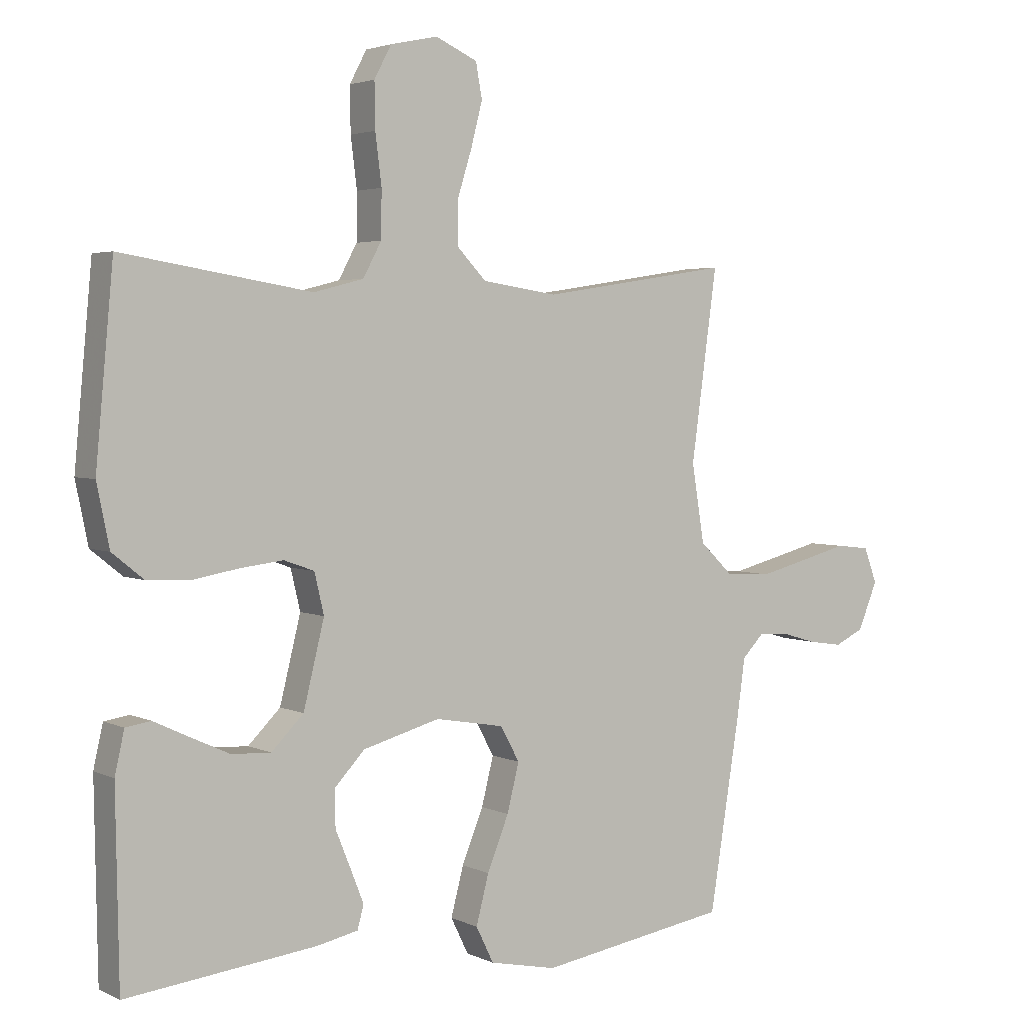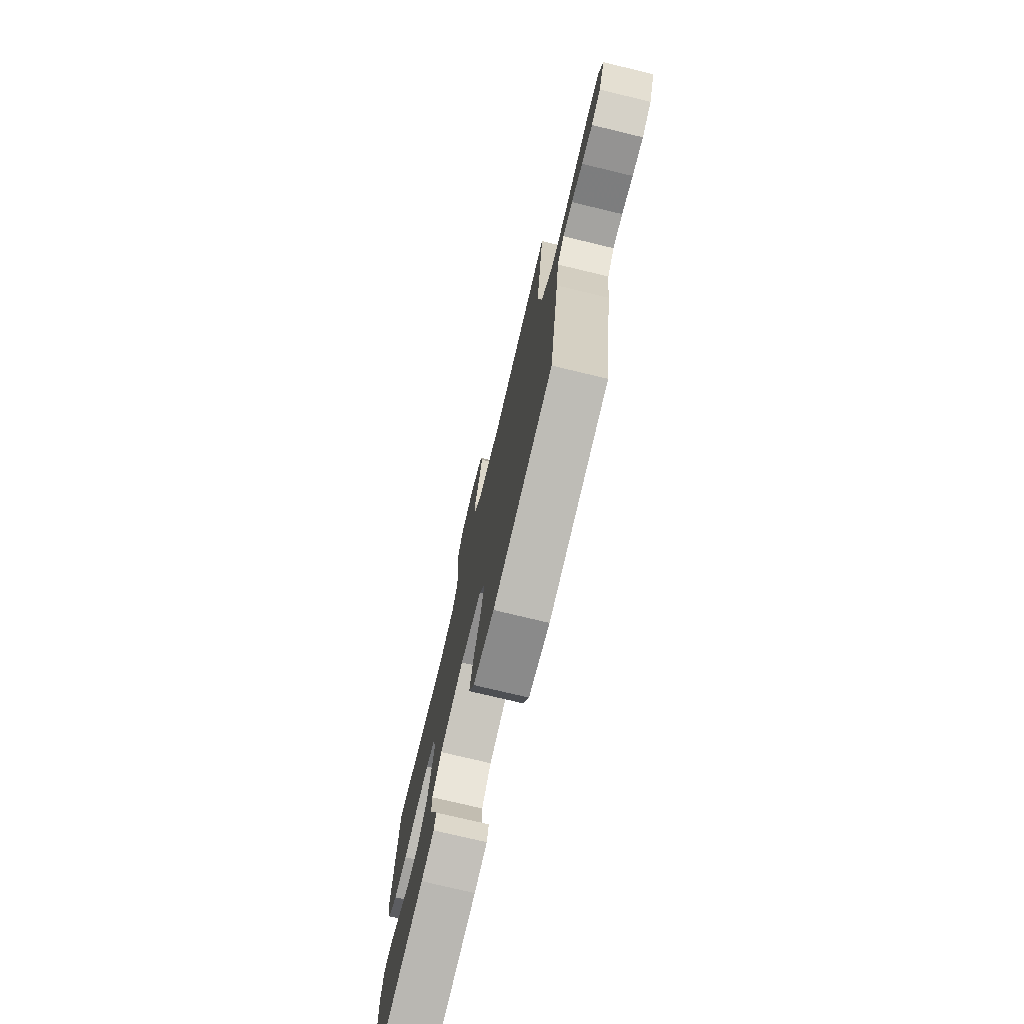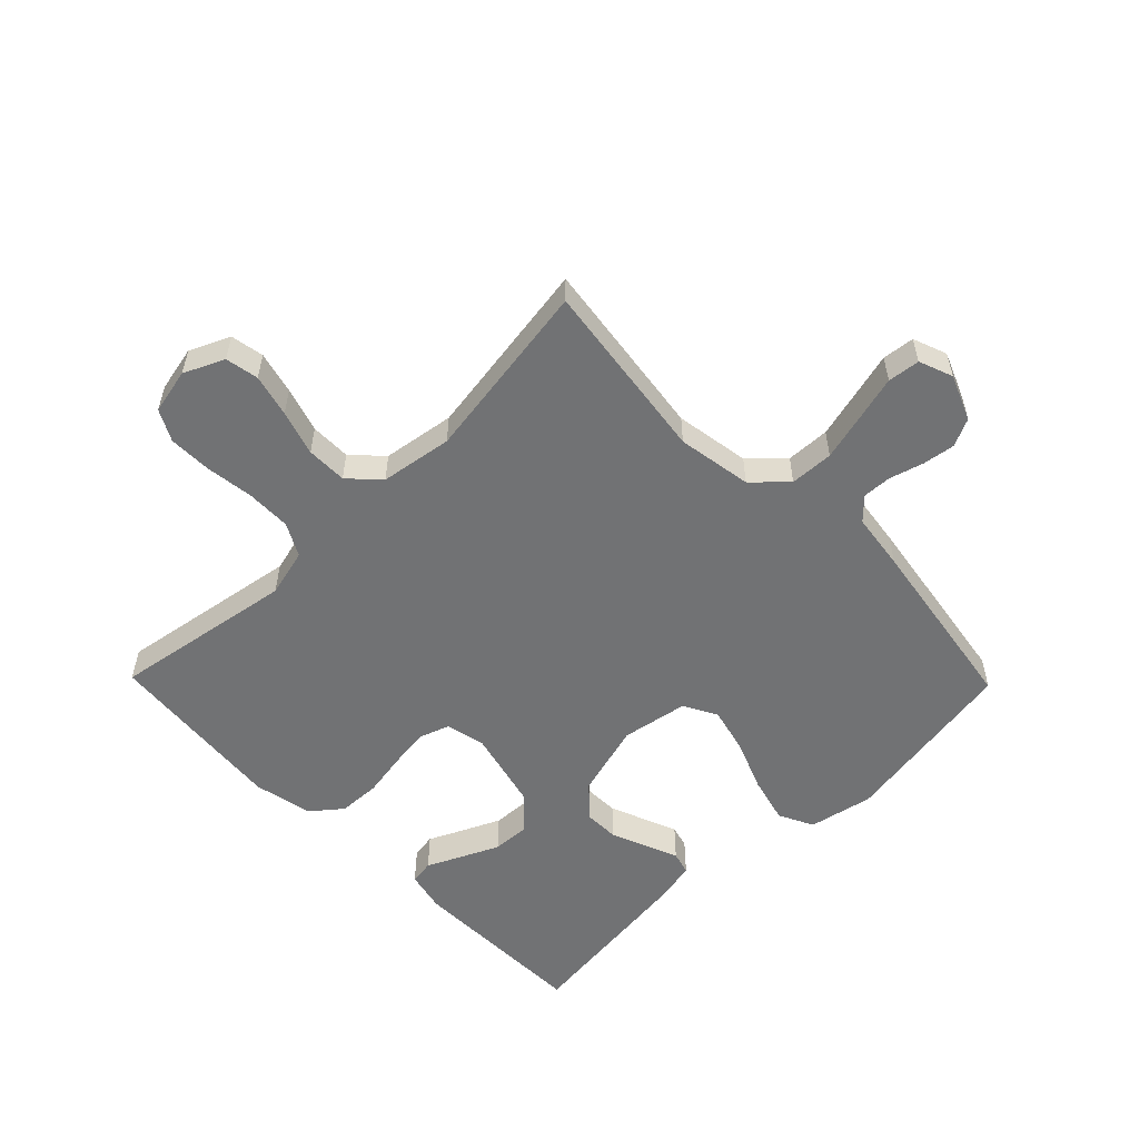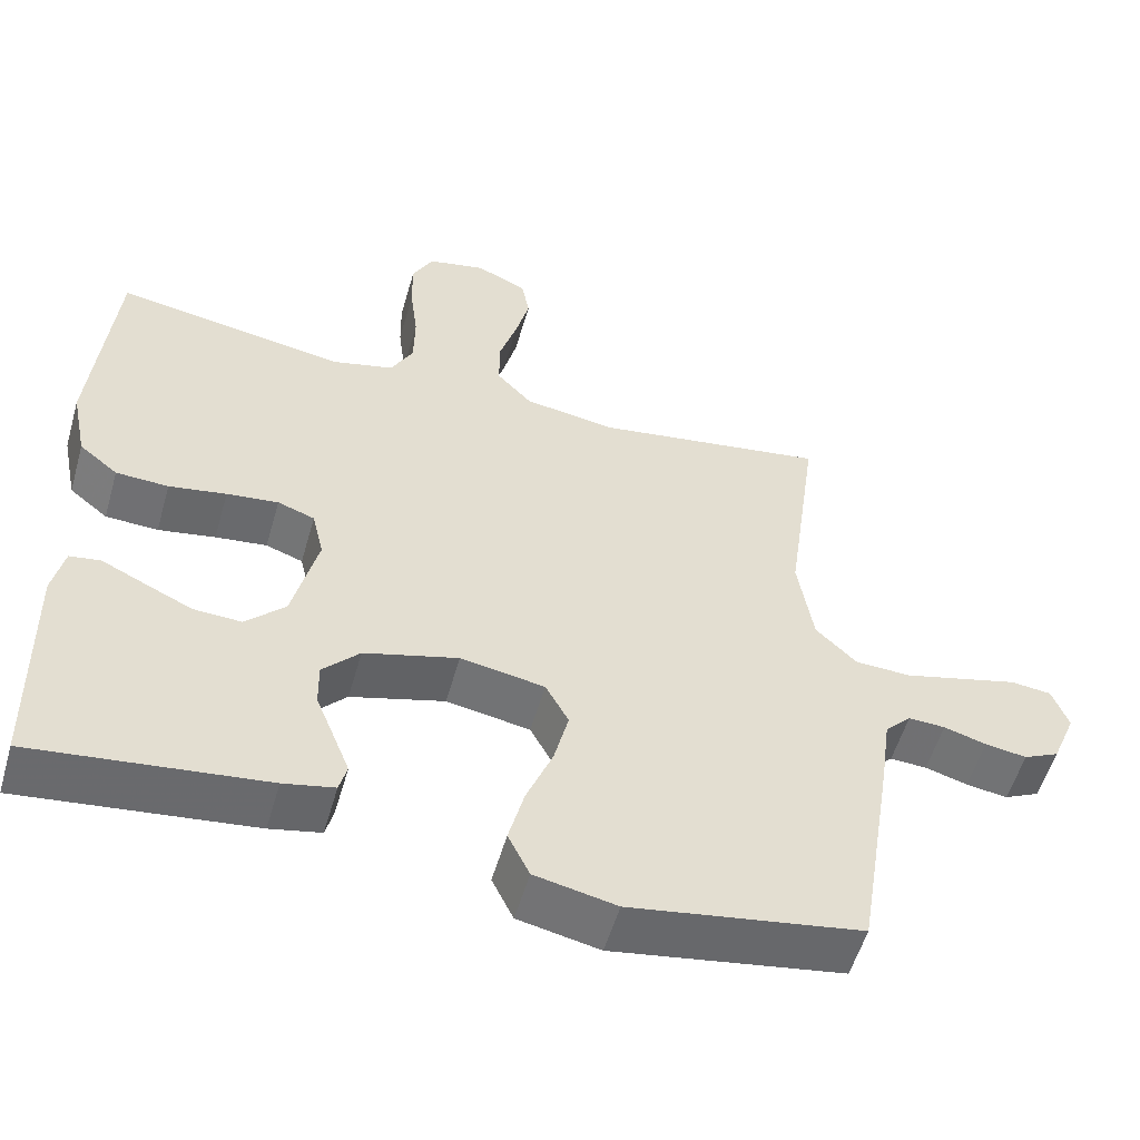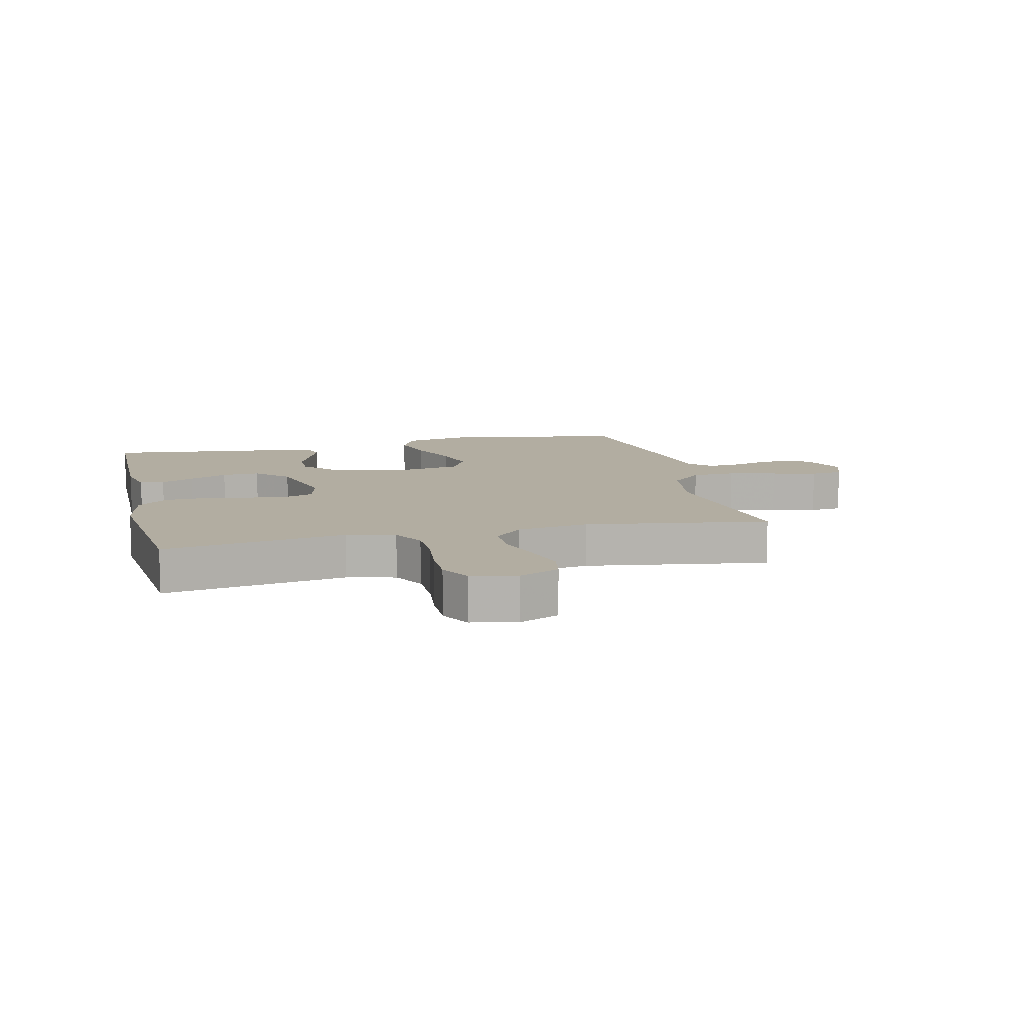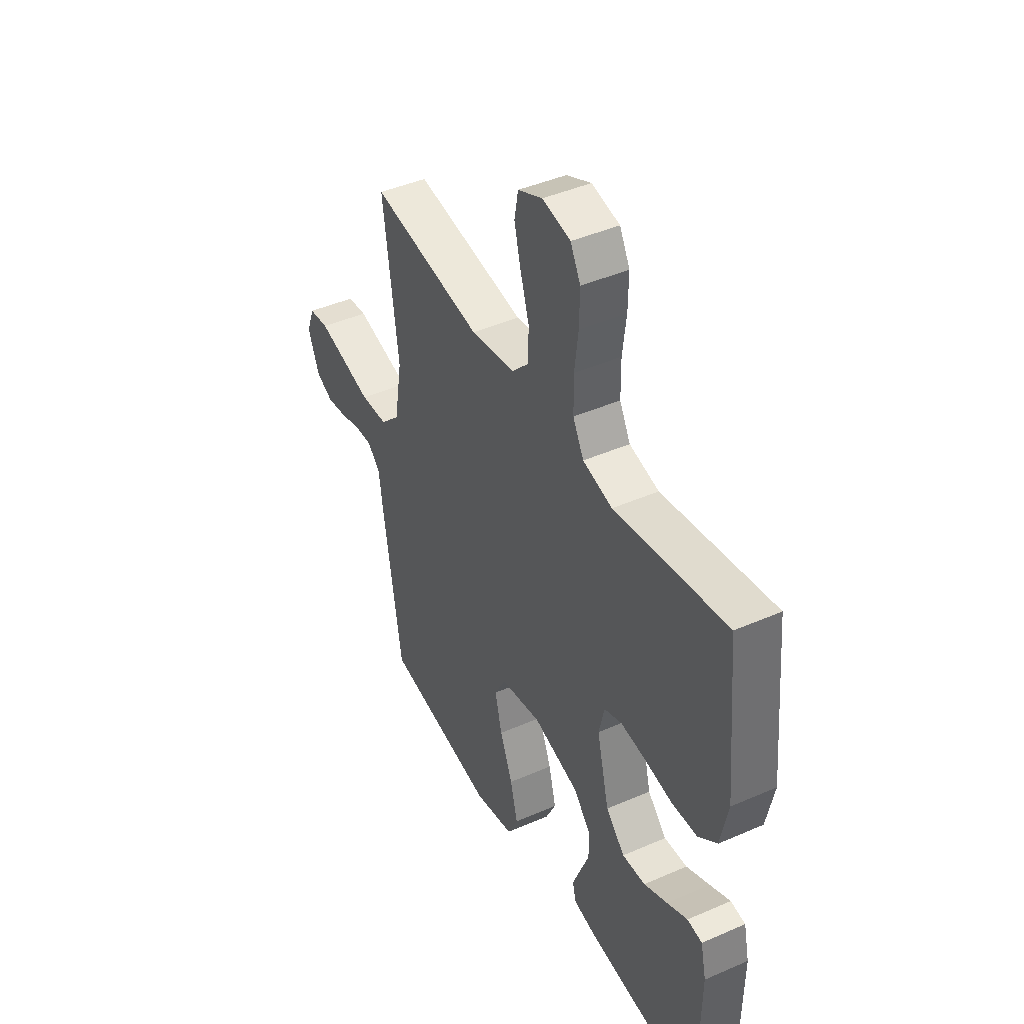
<metadata>
{"format":"obj","ext":"obj","renderer":"f3d","projection":"perspective","resolution":1024,"background":"white","views":[{"elev":3.3,"azim":-33.1,"up":"+Z"},{"elev":-75.3,"azim":76.5,"up":"+Z"},{"elev":-55.4,"azim":44.3,"up":"+Y"},{"elev":-54.6,"azim":-16.0,"up":"+Z"},{"elev":10.5,"azim":-13.4,"up":"+Y"},{"elev":43.5,"azim":-117.3,"up":"+Z"}]}
</metadata>
<code>
v 0.5 0.07 -0.5
v 0.2 0.07 -0.549
v 0.094 0.07 -0.527
v 0.066 0.07 -0.47
v 0.086 0.07 -0.393
v 0.12 0.07 -0.309
v 0.139 0.07 -0.233
v 0.109 0.07 -0.178
v 0 0.07 -0.159
v -0.122 0.07 -0.193
v -0.17 0.07 -0.244
v -0.169 0.07 -0.302
v -0.145 0.07 -0.361
v -0.124 0.07 -0.414
v -0.134 0.07 -0.451
v -0.2 0.07 -0.465
v -0.5 0.07 -0.5
v -0.505 0.07 -0.2
v -0.49 0.07 -0.133
v -0.45 0.07 -0.127
v -0.395 0.07 -0.153
v -0.332 0.07 -0.182
v -0.27 0.07 -0.185
v -0.219 0.07 -0.134
v -0.186 0.07 0
v -0.201 0.07 0.064
v -0.249 0.07 0.081
v -0.316 0.07 0.073
v -0.39 0.07 0.06
v -0.458 0.07 0.063
v -0.508 0.07 0.103
v -0.528 0.07 0.2
v -0.5 0.07 0.5
v -0.2 0.07 0.451
v -0.121 0.07 0.471
v -0.092 0.07 0.525
v -0.091 0.07 0.599
v -0.101 0.07 0.678
v -0.102 0.07 0.749
v -0.075 0.07 0.8
v 0 0.07 0.816
v 0.066 0.07 0.786
v 0.076 0.07 0.731
v 0.058 0.07 0.661
v 0.035 0.07 0.587
v 0.035 0.07 0.52
v 0.081 0.07 0.472
v 0.2 0.07 0.454
v 0.5 0.07 0.5
v 0.459 0.07 0.2
v 0.479 0.07 0.077
v 0.532 0.07 0.026
v 0.604 0.07 0.023
v 0.682 0.07 0.043
v 0.755 0.07 0.062
v 0.808 0.07 0.056
v 0.829 0.07 0
v 0.798 0.07 -0.075
v 0.752 0.07 -0.097
v 0.698 0.07 -0.089
v 0.643 0.07 -0.073
v 0.595 0.07 -0.071
v 0.561 0.07 -0.106
v 0.548 0.07 -0.2
v 0.5 0 -0.5
v 0.2 0 -0.549
v 0.094 0 -0.527
v 0.066 0 -0.47
v 0.086 0 -0.393
v 0.12 0 -0.309
v 0.139 0 -0.233
v 0.109 0 -0.178
v 0 0 -0.159
v -0.122 0 -0.193
v -0.17 0 -0.244
v -0.169 0 -0.302
v -0.145 0 -0.361
v -0.124 0 -0.414
v -0.134 0 -0.451
v -0.2 0 -0.465
v -0.5 0 -0.5
v -0.505 0 -0.2
v -0.49 0 -0.133
v -0.45 0 -0.127
v -0.395 0 -0.153
v -0.332 0 -0.182
v -0.27 0 -0.185
v -0.219 0 -0.134
v -0.186 0 0
v -0.201 0 0.064
v -0.249 0 0.081
v -0.316 0 0.073
v -0.39 0 0.06
v -0.458 0 0.063
v -0.508 0 0.103
v -0.528 0 0.2
v -0.5 0 0.5
v -0.2 0 0.451
v -0.121 0 0.471
v -0.092 0 0.525
v -0.091 0 0.599
v -0.101 0 0.678
v -0.102 0 0.749
v -0.075 0 0.8
v 0 0 0.816
v 0.066 0 0.786
v 0.076 0 0.731
v 0.058 0 0.661
v 0.035 0 0.587
v 0.035 0 0.52
v 0.081 0 0.472
v 0.2 0 0.454
v 0.5 0 0.5
v 0.459 0 0.2
v 0.479 0 0.077
v 0.532 0 0.026
v 0.604 0 0.023
v 0.682 0 0.043
v 0.755 0 0.062
v 0.808 0 0.056
v 0.829 0 0
v 0.798 0 -0.075
v 0.752 0 -0.097
v 0.698 0 -0.089
v 0.643 0 -0.073
v 0.595 0 -0.071
v 0.561 0 -0.106
v 0.548 0 -0.2
f 4 5 6
f 3 4 6
f 2 3 6
f 1 2 6
f 64 1 6
f 63 64 6
f 62 63 6 7
f 59 60 61
f 58 59 61
f 57 58 61
f 56 57 61
f 55 56 61
f 54 55 61
f 53 54 61 62
f 62 7 8
f 53 62 8
f 52 53 8
f 48 49 50
f 47 48 50 51
f 43 44 45
f 42 43 45
f 41 42 45
f 40 41 45
f 39 40 45
f 38 39 45
f 37 38 45
f 36 37 45 46
f 35 36 46 47
f 32 33 34
f 31 32 34
f 30 31 34
f 29 30 34
f 28 29 34
f 34 35 47
f 28 34 47
f 27 28 47
f 19 20 21
f 18 19 21
f 17 18 21
f 16 17 21
f 15 16 21
f 14 15 21
f 13 14 21
f 12 13 21
f 12 21 22
f 11 12 22 23
f 51 52 8 9
f 26 27 47 51
f 51 9 10
f 26 51 10
f 25 26 10
f 24 25 10 11
f 11 23 24
f 70 69 68
f 70 68 67
f 70 67 66
f 70 66 65
f 70 65 128
f 70 128 127
f 71 70 127 126
f 125 124 123
f 125 123 122
f 125 122 121
f 125 121 120
f 125 120 119
f 125 119 118
f 126 125 118 117
f 72 71 126
f 72 126 117
f 72 117 116
f 114 113 112
f 115 114 112 111
f 109 108 107
f 109 107 106
f 109 106 105
f 109 105 104
f 109 104 103
f 109 103 102
f 109 102 101
f 110 109 101 100
f 111 110 100 99
f 98 97 96
f 98 96 95
f 98 95 94
f 98 94 93
f 98 93 92
f 111 99 98
f 111 98 92
f 111 92 91
f 85 84 83
f 85 83 82
f 85 82 81
f 85 81 80
f 85 80 79
f 85 79 78
f 85 78 77
f 85 77 76
f 86 85 76
f 87 86 76 75
f 73 72 116 115
f 115 111 91 90
f 74 73 115
f 74 115 90
f 74 90 89
f 75 74 89 88
f 88 87 75
f 1 65 66 2
f 2 66 67 3
f 3 67 68 4
f 4 68 69 5
f 5 69 70 6
f 6 70 71 7
f 7 71 72 8
f 8 72 73 9
f 9 73 74 10
f 10 74 75 11
f 11 75 76 12
f 12 76 77 13
f 13 77 78 14
f 14 78 79 15
f 15 79 80 16
f 16 80 81 17
f 17 81 82 18
f 18 82 83 19
f 19 83 84 20
f 20 84 85 21
f 21 85 86 22
f 22 86 87 23
f 23 87 88 24
f 24 88 89 25
f 25 89 90 26
f 26 90 91 27
f 27 91 92 28
f 28 92 93 29
f 29 93 94 30
f 30 94 95 31
f 31 95 96 32
f 32 96 97 33
f 33 97 98 34
f 34 98 99 35
f 35 99 100 36
f 36 100 101 37
f 37 101 102 38
f 38 102 103 39
f 39 103 104 40
f 40 104 105 41
f 41 105 106 42
f 42 106 107 43
f 43 107 108 44
f 44 108 109 45
f 45 109 110 46
f 46 110 111 47
f 47 111 112 48
f 48 112 113 49
f 49 113 114 50
f 50 114 115 51
f 51 115 116 52
f 52 116 117 53
f 53 117 118 54
f 54 118 119 55
f 55 119 120 56
f 56 120 121 57
f 57 121 122 58
f 58 122 123 59
f 59 123 124 60
f 60 124 125 61
f 61 125 126 62
f 62 126 127 63
f 63 127 128 64
f 64 128 65 1

</code>
